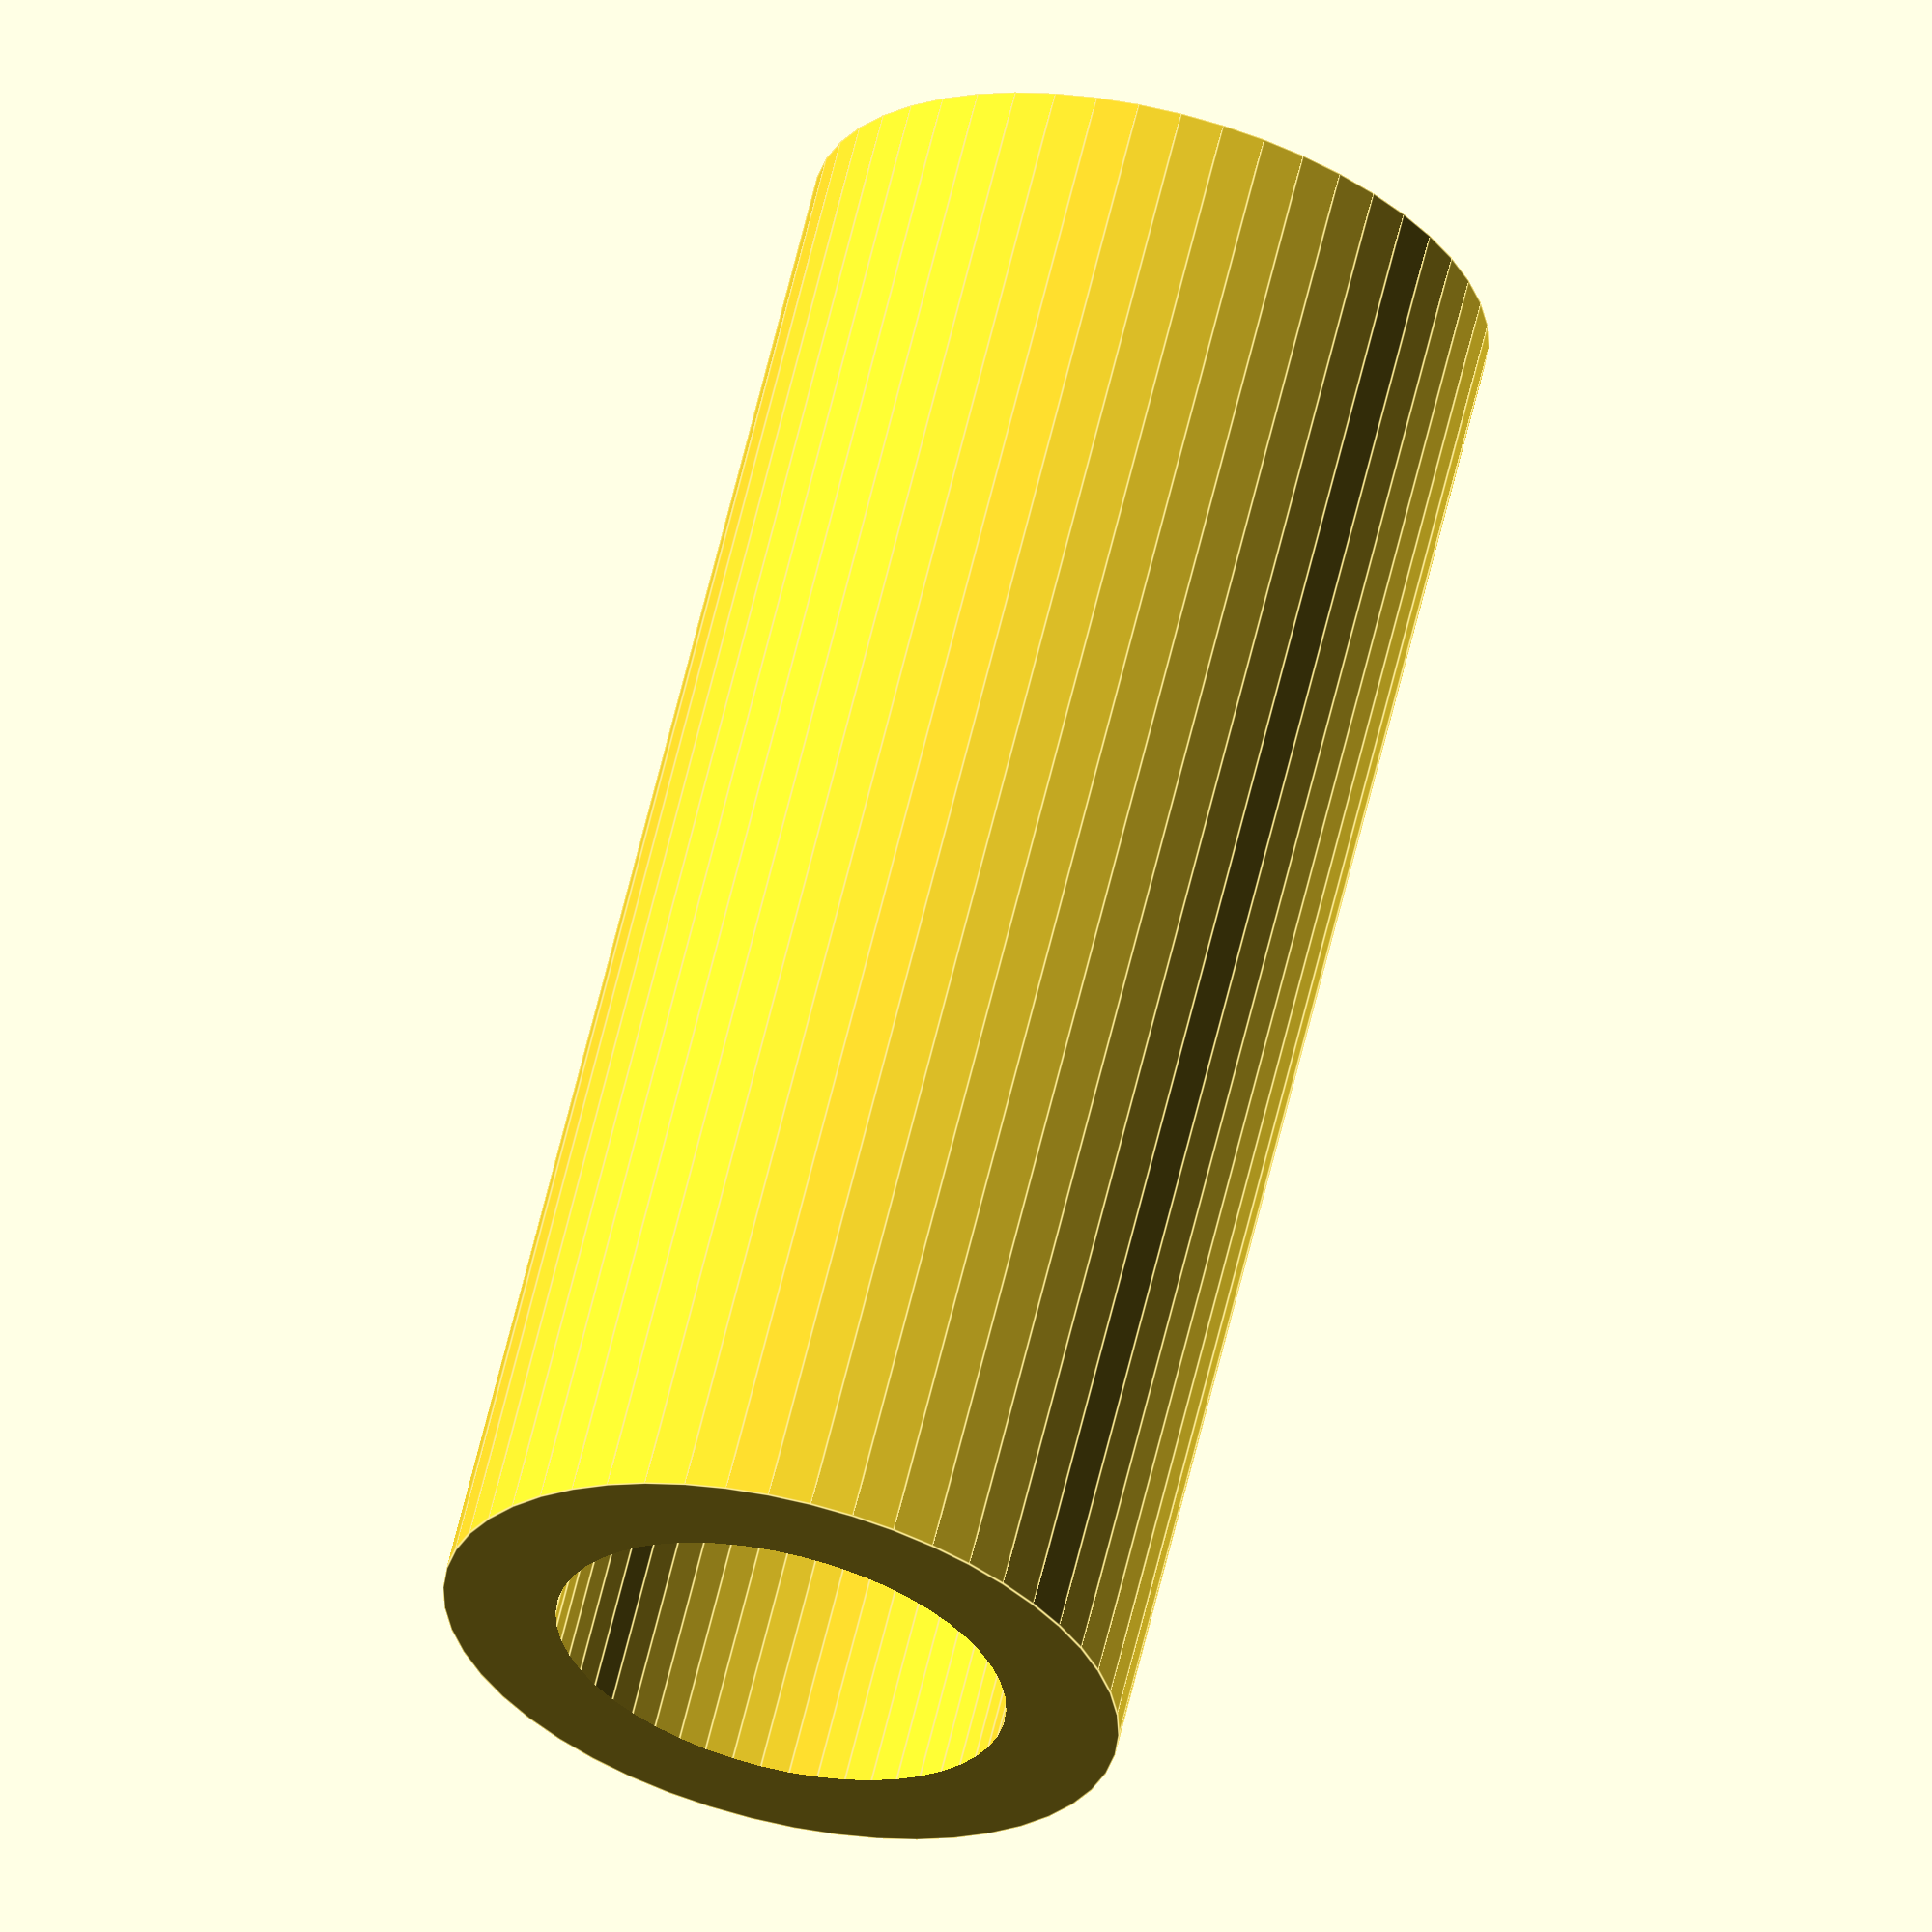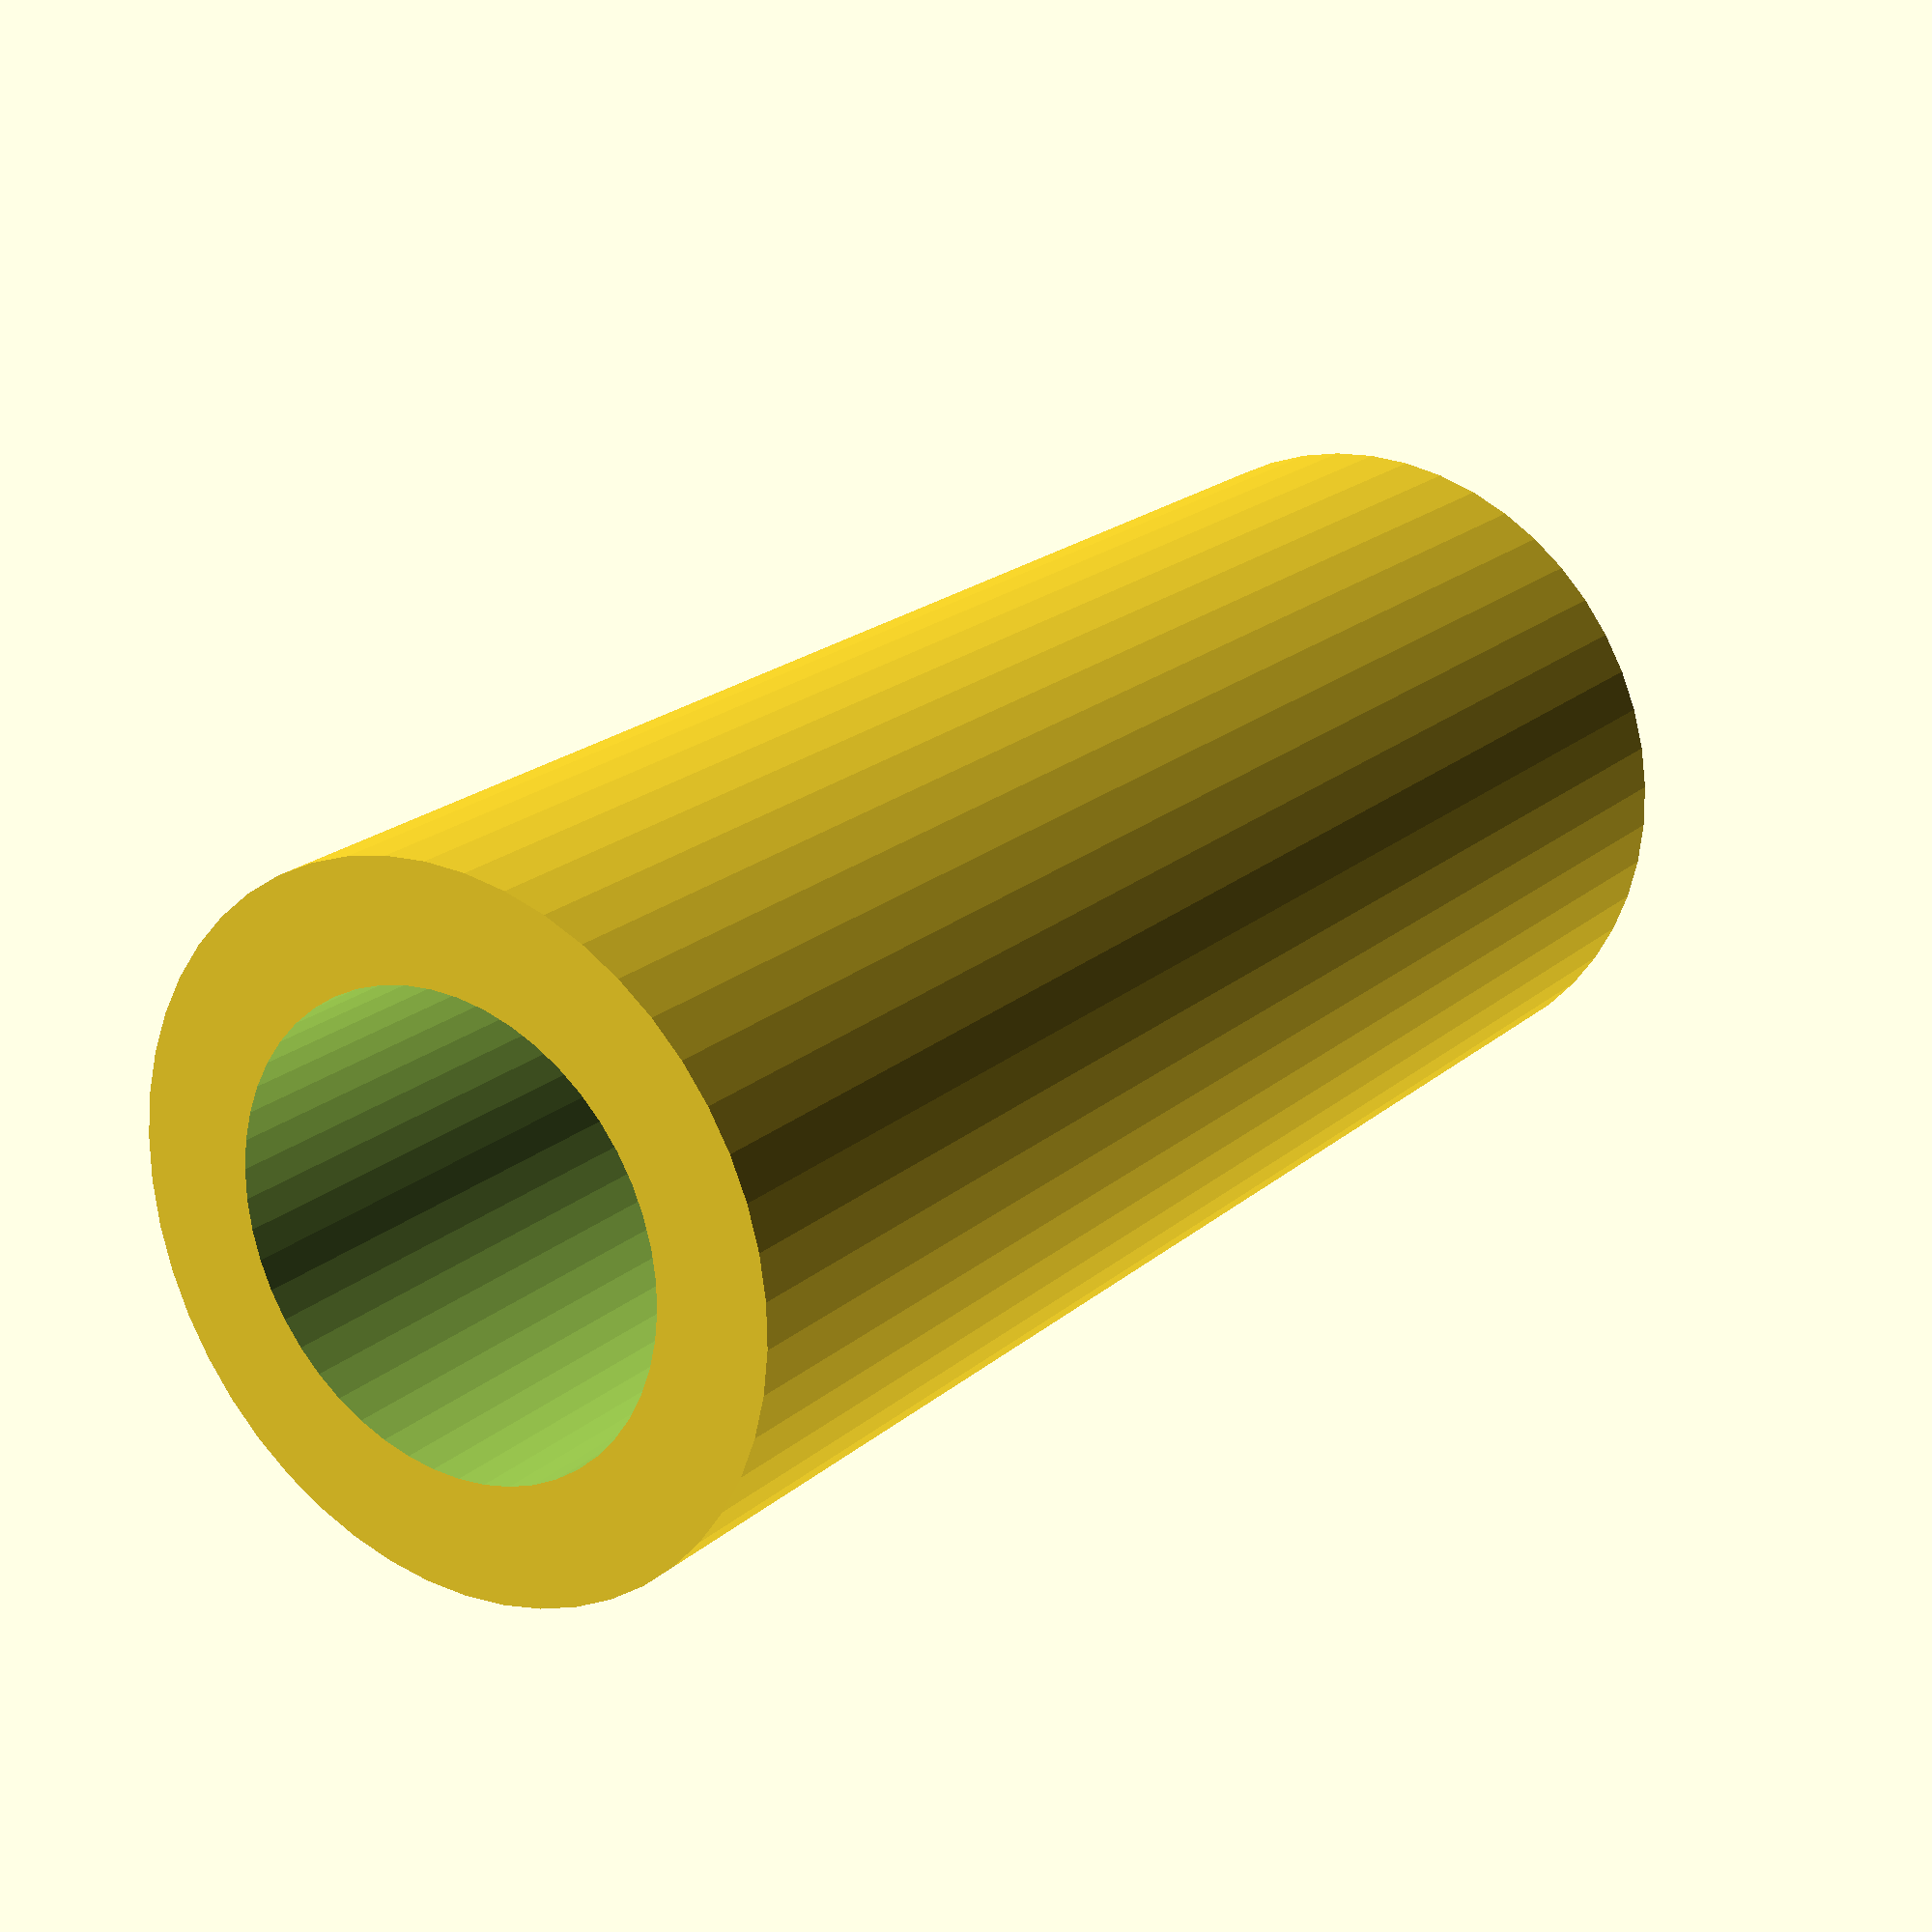
<openscad>
$fn = 50;


difference() {
	union() {
		translate(v = [0, 0, -3.5000000000]) {
			cylinder(h = 7, r = 1.5000000000);
		}
	}
	union() {
		translate(v = [0, 0, -100.0000000000]) {
			cylinder(h = 200, r = 1.0000000000);
		}
	}
}
</openscad>
<views>
elev=298.2 azim=171.3 roll=193.2 proj=o view=edges
elev=339.3 azim=240.2 roll=34.0 proj=p view=solid
</views>
